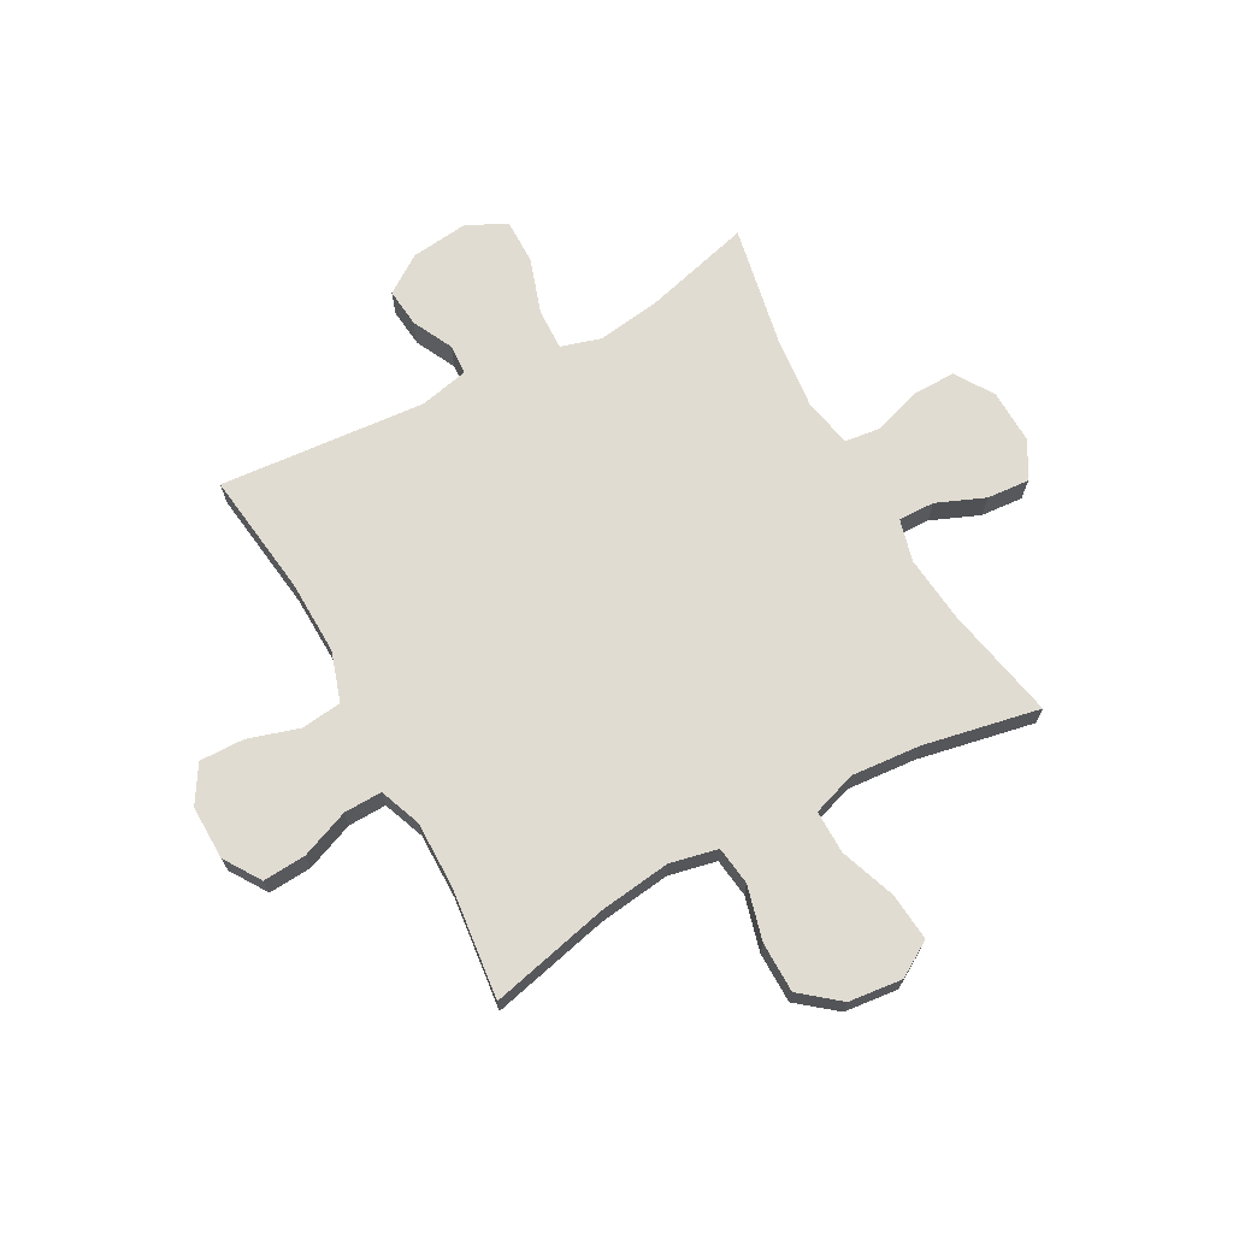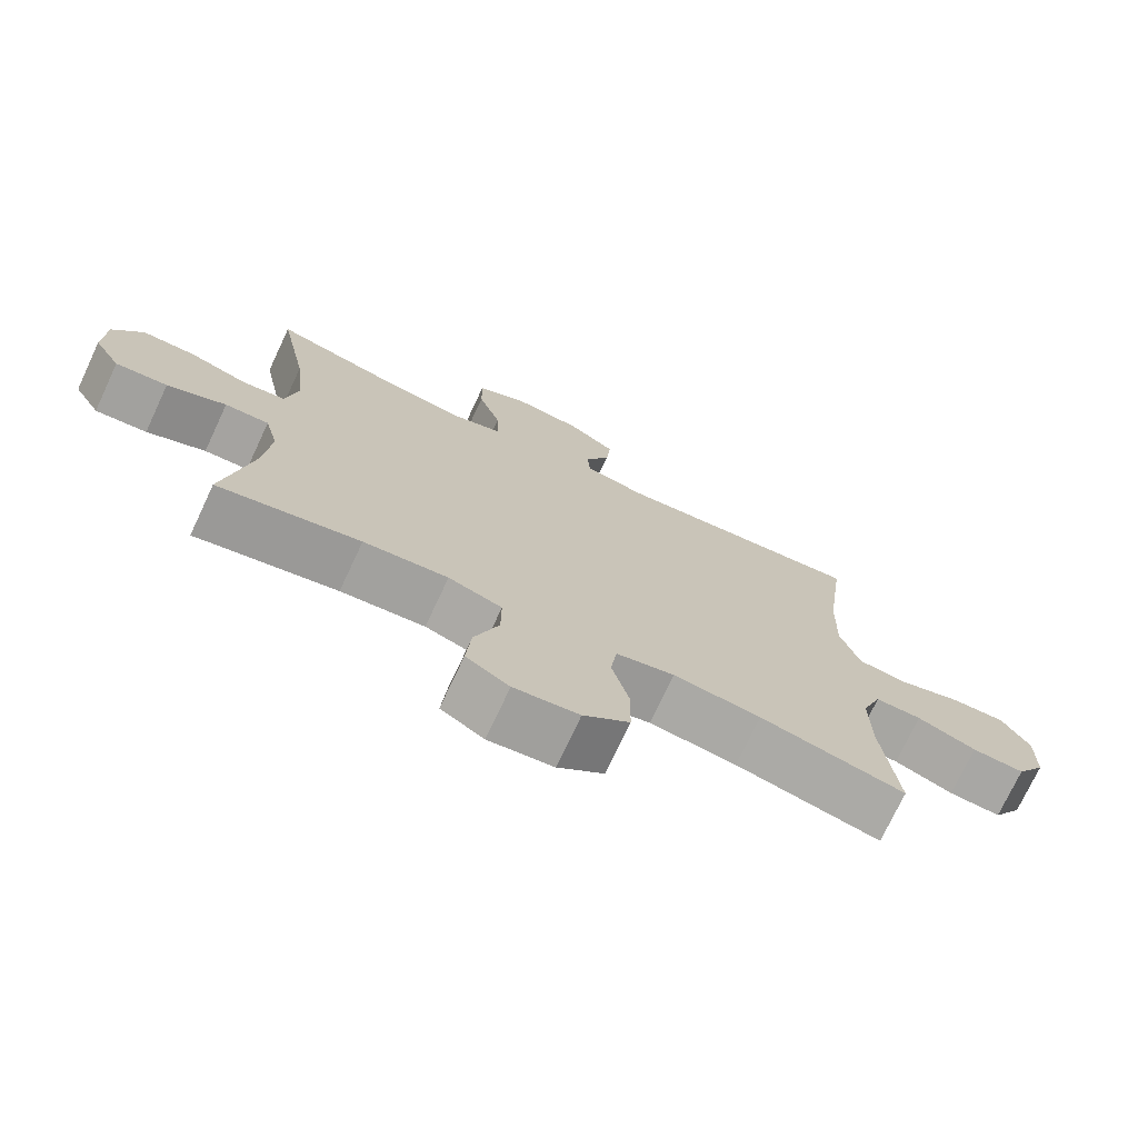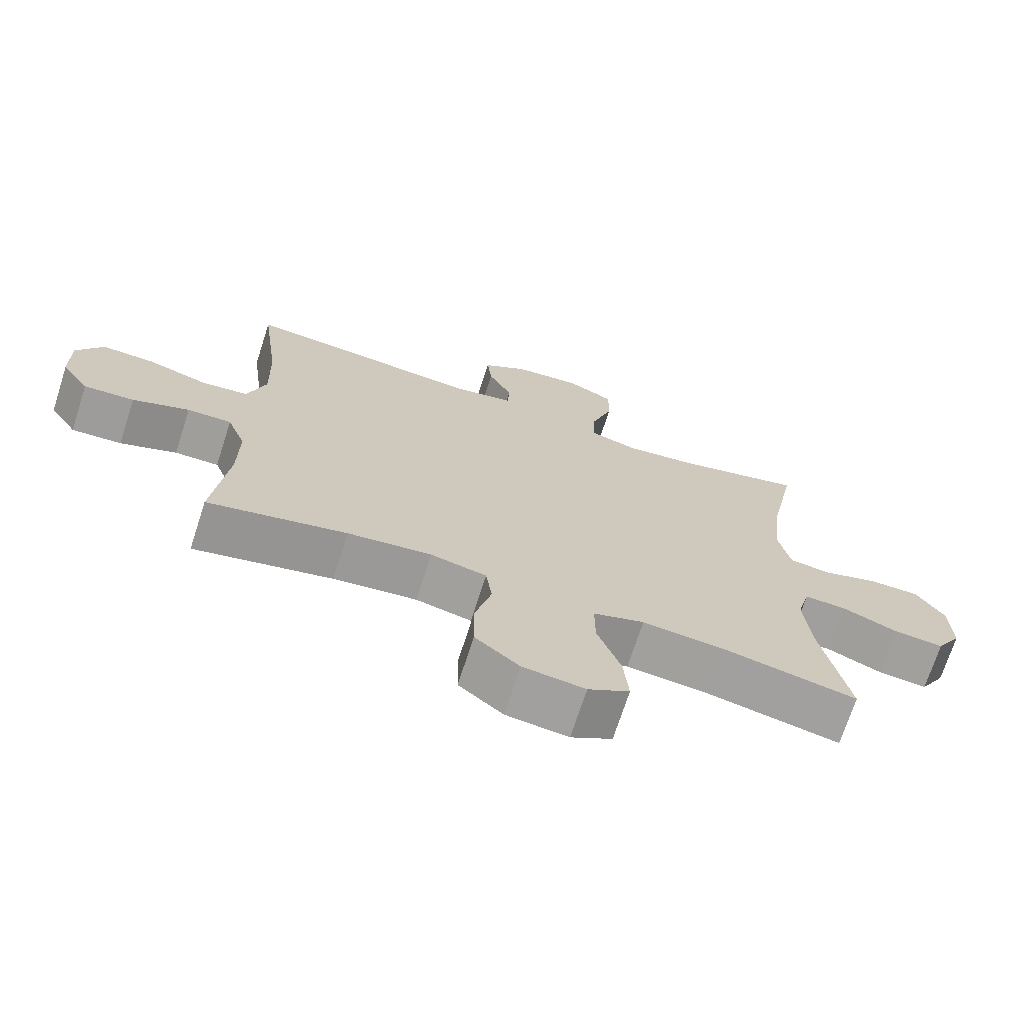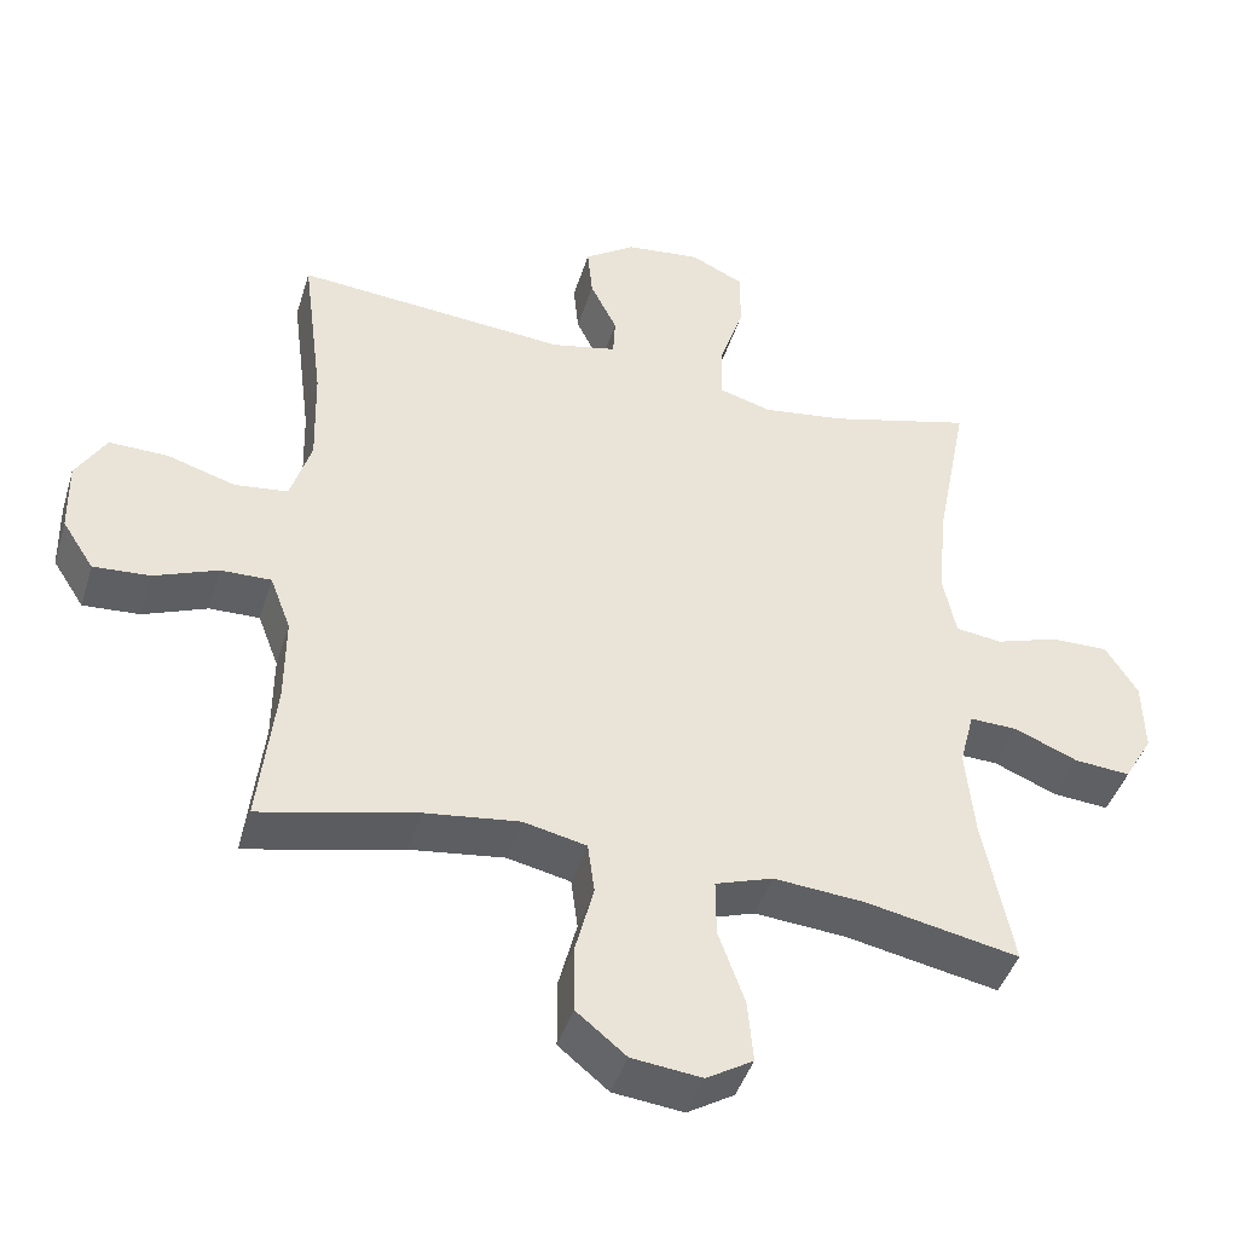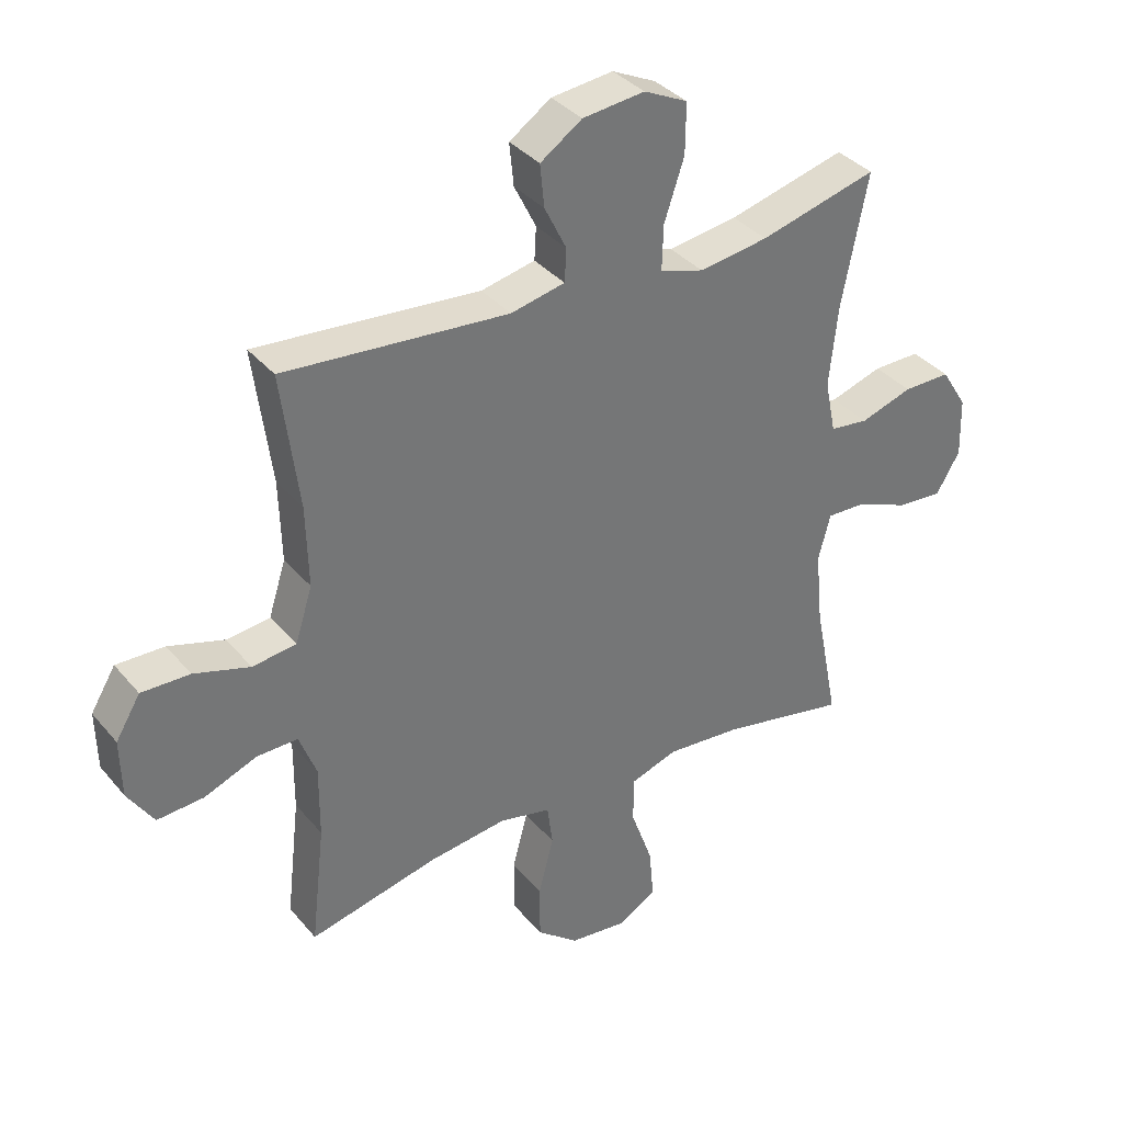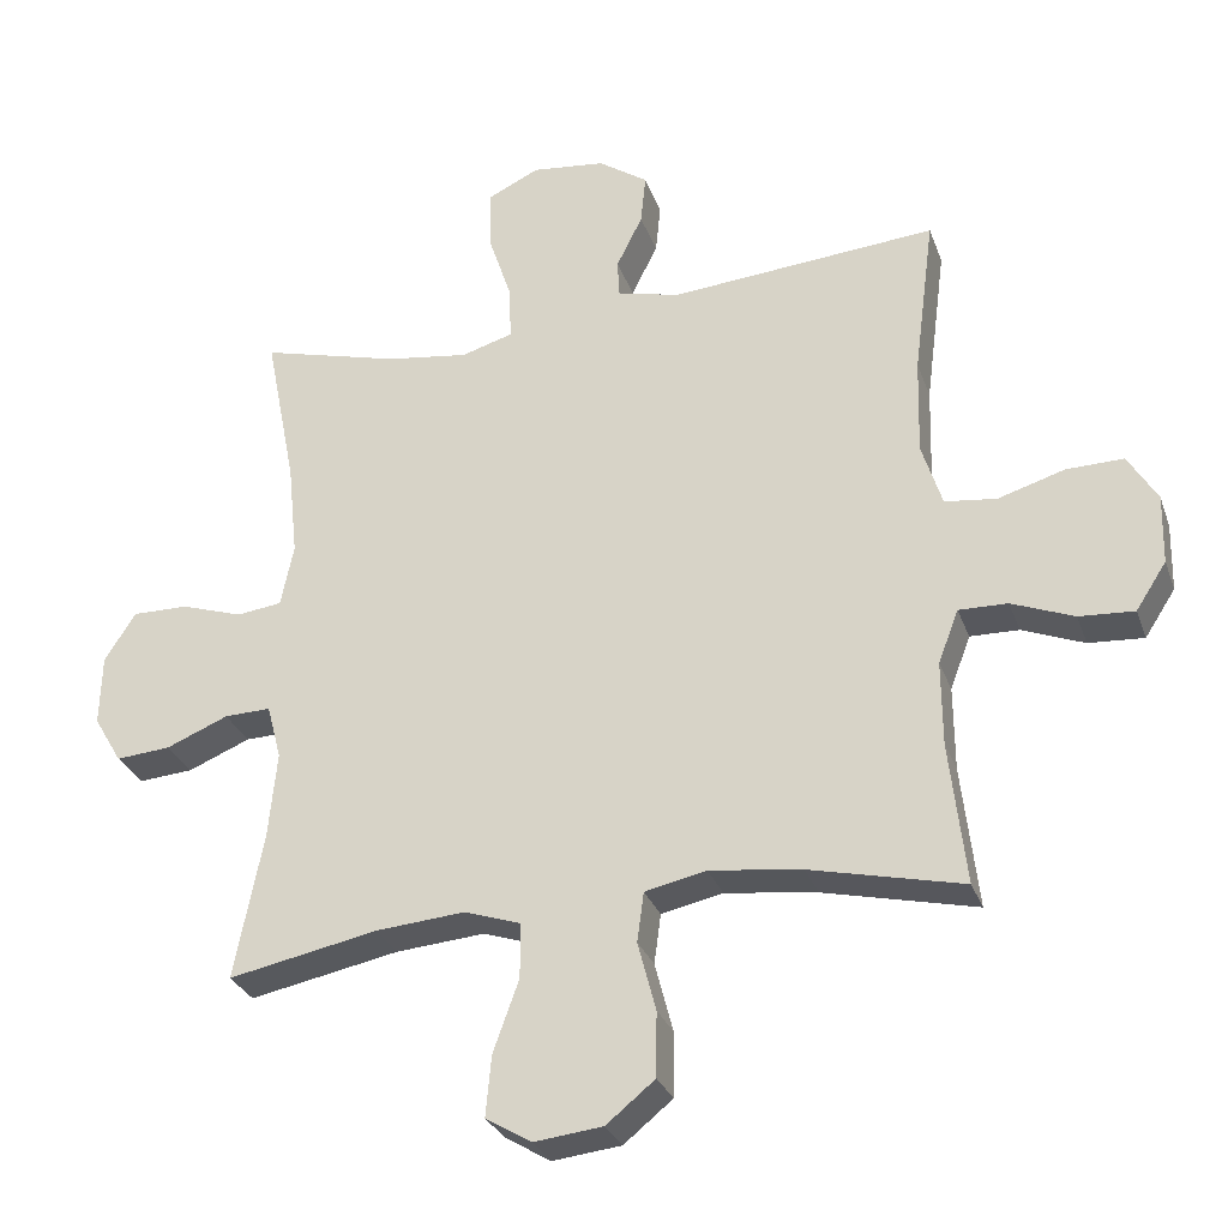
<metadata>
{"format":"obj","ext":"obj","renderer":"f3d","projection":"perspective","resolution":1024,"background":"white","views":[{"elev":69.2,"azim":151.3,"up":"+Y"},{"elev":-73.6,"azim":-25.1,"up":"+Z"},{"elev":-71.0,"azim":162.1,"up":"+Z"},{"elev":-43.4,"azim":163.2,"up":"+Z"},{"elev":35.7,"azim":145.8,"up":"+Z"},{"elev":-29.2,"azim":17.7,"up":"+Z"}]}
</metadata>
<code>
o path1168_path1168.001
v 0.4696 0.0375 -0.2986
v 0.4688 0.0375 -0.1812
v 0.4971 0.0375 -0.107
v 0.5648 0.0375 -0.1085
v 0.6512 0.0375 -0.1427
v 0.7278 0.0375 -0.1477
v 0.7704 0.0375 -0.08219
v 0.7724 0.0375 0.01418
v 0.7318 0.0375 0.08126
v 0.6522 0.0375 0.0795
v 0.5602 0.0375 0.05146
v 0.4882 0.0375 0.06028
v 0.4599 0.0375 0.1493
v 0.4635 0.0375 0.2829
v 0.4923 0.0375 0.505
v 0.124 0.0375 0.4745
v 0.035 0.0375 0.4938
v 0.03204 0.0375 0.5476
v 0.06811 0.0375 0.6202
v 0.07503 0.0375 0.6899
v 0.006605 0.0375 0.7367
v -0.09541 0.0375 0.7482
v -0.1673 0.0375 0.7139
v -0.1662 0.0375 0.6316
v -0.1334 0.0375 0.5332
v -0.131 0.0375 0.4588
v -0.2026 0.0375 0.4376
v -0.3167 0.0375 0.4539
v -0.5097 0.0375 0.505
v -0.4668 0.0375 0.2871
v -0.453 0.0375 0.156
v -0.4709 0.0375 0.06915
v -0.534 0.0375 0.06128
v -0.6199 0.0375 0.08917
v -0.6975 0.0375 0.08998
v -0.7405 0.0375 0.0215
v -0.743 0.0375 -0.07605
v -0.7041 0.0375 -0.1418
v -0.6283 0.0375 -0.1357
v -0.5421 0.0375 -0.1001
v -0.4776 0.0375 -0.09826
v -0.4578 0.0375 -0.1739
v -0.4696 0.0375 -0.294
v -0.5097 0.0375 -0.4967
v -0.3019 0.0375 -0.4554
v -0.1785 0.0375 -0.4453
v -0.1001 0.0375 -0.4714
v -0.1007 0.0375 -0.5482
v -0.1364 0.0375 -0.6478
v -0.1441 0.0375 -0.7321
v -0.08085 0.0375 -0.7702
v 0.01433 0.0375 -0.7595
v 0.08207 0.0375 -0.7046
v 0.08298 0.0375 -0.6148
v 0.05772 0.0375 -0.5188
v 0.06693 0.0375 -0.4496
v 0.1524 0.0375 -0.431
v 0.2802 0.0375 -0.4475
v 0.4923 0.0375 -0.4967
v 0.4696 -0.0375 -0.2986
v 0.4688 -0.0375 -0.1812
v 0.4971 -0.0375 -0.107
v 0.5648 -0.0375 -0.1085
v 0.6512 -0.0375 -0.1427
v 0.7278 -0.0375 -0.1477
v 0.7704 -0.0375 -0.08219
v 0.7724 -0.0375 0.01418
v 0.7318 -0.0375 0.08126
v 0.6522 -0.0375 0.0795
v 0.5602 -0.0375 0.05146
v 0.4882 -0.0375 0.06028
v 0.4599 -0.0375 0.1493
v 0.4635 -0.0375 0.2829
v 0.4923 -0.0375 0.505
v 0.124 -0.0375 0.4745
v 0.035 -0.0375 0.4938
v 0.03204 -0.0375 0.5476
v 0.06811 -0.0375 0.6202
v 0.07503 -0.0375 0.6899
v 0.006605 -0.0375 0.7367
v -0.09541 -0.0375 0.7482
v -0.1673 -0.0375 0.7139
v -0.1662 -0.0375 0.6316
v -0.1334 -0.0375 0.5332
v -0.131 -0.0375 0.4588
v -0.2026 -0.0375 0.4376
v -0.3167 -0.0375 0.4539
v -0.5097 -0.0375 0.505
v -0.4668 -0.0375 0.2871
v -0.453 -0.0375 0.156
v -0.4709 -0.0375 0.06915
v -0.534 -0.0375 0.06128
v -0.6199 -0.0375 0.08917
v -0.6975 -0.0375 0.08998
v -0.7405 -0.0375 0.0215
v -0.743 -0.0375 -0.07605
v -0.7041 -0.0375 -0.1418
v -0.6283 -0.0375 -0.1357
v -0.5421 -0.0375 -0.1001
v -0.4776 -0.0375 -0.09826
v -0.4578 -0.0375 -0.1739
v -0.4696 -0.0375 -0.294
v -0.5097 -0.0375 -0.4967
v -0.3019 -0.0375 -0.4554
v -0.1785 -0.0375 -0.4453
v -0.1001 -0.0375 -0.4714
v -0.1007 -0.0375 -0.5482
v -0.1364 -0.0375 -0.6478
v -0.1441 -0.0375 -0.7321
v -0.08085 -0.0375 -0.7702
v 0.01433 -0.0375 -0.7595
v 0.08207 -0.0375 -0.7046
v 0.08298 -0.0375 -0.6148
v 0.05772 -0.0375 -0.5188
v 0.06693 -0.0375 -0.4496
v 0.1524 -0.0375 -0.431
v 0.2802 -0.0375 -0.4475
v 0.4923 -0.0375 -0.4967
v -0.1441 0.0375 -0.7321
v -0.1441 0.0375 -0.7321
v -0.08085 0.0375 -0.7702
v 0.01433 0.0375 -0.7595
v 0.08207 0.0375 -0.7046
v -0.1364 0.0375 -0.6478
v 0.08298 0.0375 -0.6148
v -0.1007 0.0375 -0.5482
v 0.05772 0.0375 -0.5188
v -0.1001 0.0375 -0.4714
v -0.1001 0.0375 -0.4714
v 0.06693 0.0375 -0.4496
v 0.06693 0.0375 -0.4496
v -0.5097 0.0375 -0.4967
v -0.5097 0.0375 -0.4967
v -0.3019 0.0375 -0.4554
v 0.2802 0.0375 -0.4475
v 0.4923 0.0375 -0.4967
v 0.4923 0.0375 -0.4967
v -0.1785 0.0375 -0.4453
v 0.1524 0.0375 -0.431
v 0.4696 0.0375 -0.2986
v -0.4696 0.0375 -0.294
v 0.4688 0.0375 -0.1812
v -0.4578 0.0375 -0.1739
v 0.4971 0.0375 -0.107
v 0.4971 0.0375 -0.107
v -0.4776 0.0375 -0.09826
v -0.4776 0.0375 -0.09826
v 0.6512 0.0375 -0.1427
v 0.7278 0.0375 -0.1477
v 0.7278 0.0375 -0.1477
v 0.7704 0.0375 -0.08219
v 0.5648 0.0375 -0.1085
v -0.743 0.0375 -0.07605
v -0.7041 0.0375 -0.1418
v -0.7041 0.0375 -0.1418
v -0.6283 0.0375 -0.1357
v -0.5421 0.0375 -0.1001
v 0.7724 0.0375 0.01418
v -0.7405 0.0375 0.0215
v 0.7318 0.0375 0.08126
v -0.6975 0.0375 0.08998
v 0.5602 0.0375 0.05146
v 0.4882 0.0375 0.06028
v 0.4882 0.0375 0.06028
v 0.6522 0.0375 0.0795
v 0.4599 0.0375 0.1493
v -0.6199 0.0375 0.08917
v -0.534 0.0375 0.06128
v -0.4709 0.0375 0.06915
v -0.4709 0.0375 0.06915
v -0.453 0.0375 0.156
v 0.4635 0.0375 0.2829
v -0.4668 0.0375 0.2871
v -0.5097 0.0375 0.505
v -0.5097 0.0375 0.505
v -0.2026 0.0375 0.4376
v -0.3167 0.0375 0.4539
v -0.131 0.0375 0.4588
v -0.131 0.0375 0.4588
v -0.1334 0.0375 0.5332
v 0.124 0.0375 0.4745
v 0.035 0.0375 0.4938
v 0.035 0.0375 0.4938
v 0.4923 0.0375 0.505
v 0.4923 0.0375 0.505
v 0.03204 0.0375 0.5476
v -0.1662 0.0375 0.6316
v 0.06811 0.0375 0.6202
v 0.07503 0.0375 0.6899
v 0.07503 0.0375 0.6899
v -0.1673 0.0375 0.7139
v -0.1673 0.0375 0.7139
v 0.006605 0.0375 0.7367
v -0.09541 0.0375 0.7482
v -0.1441 -0.0375 -0.7321
v -0.1441 -0.0375 -0.7321
v -0.08085 -0.0375 -0.7702
v 0.01433 -0.0375 -0.7595
v 0.08207 -0.0375 -0.7046
v -0.1364 -0.0375 -0.6478
v 0.08298 -0.0375 -0.6148
v -0.1007 -0.0375 -0.5482
v 0.05772 -0.0375 -0.5188
v -0.1001 -0.0375 -0.4714
v -0.1001 -0.0375 -0.4714
v 0.06693 -0.0375 -0.4496
v 0.06693 -0.0375 -0.4496
v -0.5097 -0.0375 -0.4967
v -0.5097 -0.0375 -0.4967
v -0.3019 -0.0375 -0.4554
v 0.2802 -0.0375 -0.4475
v 0.4923 -0.0375 -0.4967
v 0.4923 -0.0375 -0.4967
v -0.1785 -0.0375 -0.4453
v 0.1524 -0.0375 -0.431
v 0.4696 -0.0375 -0.2986
v -0.4696 -0.0375 -0.294
v 0.4688 -0.0375 -0.1812
v -0.4578 -0.0375 -0.1739
v 0.4971 -0.0375 -0.107
v 0.4971 -0.0375 -0.107
v -0.4776 -0.0375 -0.09826
v -0.4776 -0.0375 -0.09826
v 0.6512 -0.0375 -0.1427
v 0.7278 -0.0375 -0.1477
v 0.7278 -0.0375 -0.1477
v 0.7704 -0.0375 -0.08219
v 0.5648 -0.0375 -0.1085
v -0.743 -0.0375 -0.07605
v -0.7041 -0.0375 -0.1418
v -0.7041 -0.0375 -0.1418
v -0.6283 -0.0375 -0.1357
v -0.5421 -0.0375 -0.1001
v 0.7724 -0.0375 0.01418
v -0.7405 -0.0375 0.0215
v 0.7318 -0.0375 0.08126
v -0.6975 -0.0375 0.08998
v 0.5602 -0.0375 0.05146
v 0.4882 -0.0375 0.06028
v 0.4882 -0.0375 0.06028
v 0.6522 -0.0375 0.0795
v 0.4599 -0.0375 0.1493
v -0.6199 -0.0375 0.08917
v -0.534 -0.0375 0.06128
v -0.4709 -0.0375 0.06915
v -0.4709 -0.0375 0.06915
v -0.453 -0.0375 0.156
v 0.4635 -0.0375 0.2829
v -0.4668 -0.0375 0.2871
v -0.5097 -0.0375 0.505
v -0.5097 -0.0375 0.505
v -0.2026 -0.0375 0.4376
v -0.3167 -0.0375 0.4539
v -0.131 -0.0375 0.4588
v -0.131 -0.0375 0.4588
v -0.1334 -0.0375 0.5332
v 0.124 -0.0375 0.4745
v 0.035 -0.0375 0.4938
v 0.035 -0.0375 0.4938
v 0.4923 -0.0375 0.505
v 0.4923 -0.0375 0.505
v 0.03204 -0.0375 0.5476
v -0.1662 -0.0375 0.6316
v 0.06811 -0.0375 0.6202
v 0.07503 -0.0375 0.6899
v 0.07503 -0.0375 0.6899
v -0.1673 -0.0375 0.7139
v -0.1673 -0.0375 0.7139
v 0.006605 -0.0375 0.7367
v -0.09541 -0.0375 0.7482
f 201 198 199
f 238 228 241
f 243 233 244
f 215 239 242
f 265 269 264
f 256 262 263
f 203 204 202
f 216 211 212
f 235 232 243
f 264 263 262
f 257 242 248
f 219 217 210
f 220 239 218
f 201 200 198
f 206 219 214
f 258 254 257
f 198 200 197
f 210 217 208
f 245 222 219
f 218 239 215
f 211 218 215
f 257 254 242
f 224 234 241
f 245 244 222
f 242 254 215
f 222 244 233
f 247 254 252
f 206 214 204
f 206 245 219
f 247 252 249
f 214 219 210
f 263 270 267
f 249 253 250
f 224 241 228
f 258 256 254
f 225 227 224
f 270 263 269
f 249 252 253
f 239 220 238
f 245 254 247
f 216 218 211
f 233 243 232
f 203 202 201
f 269 263 264
f 236 241 234
f 227 234 224
f 232 229 230
f 202 200 201
f 206 204 203
f 206 254 245
f 257 248 260
f 235 229 232
f 197 200 195
f 262 256 258
f 228 238 220
f 235 243 237
f 215 254 206
f 120 51 110 196
f 51 52 111 110
f 52 53 112 111
f 49 50 109 108
f 53 54 113 112
f 48 49 108 107
f 54 55 114 113
f 129 48 107 205
f 55 131 207 114
f 133 45 104 209
f 58 137 213 117
f 46 47 106 105
f 45 46 105 104
f 56 57 116 115
f 57 58 117 116
f 59 1 60 118
f 43 44 103 102
f 1 2 61 60
f 42 43 102 101
f 2 145 221 61
f 147 42 101 223
f 5 150 226 64
f 6 7 66 65
f 4 5 64 63
f 37 155 231 96
f 38 39 98 97
f 39 40 99 98
f 3 4 63 62
f 40 41 100 99
f 7 8 67 66
f 36 37 96 95
f 8 9 68 67
f 35 36 95 94
f 11 164 240 70
f 10 11 70 69
f 9 10 69 68
f 12 13 72 71
f 34 35 94 93
f 33 34 93 92
f 170 33 92 246
f 31 32 91 90
f 13 14 73 72
f 30 31 90 89
f 175 30 89 251
f 27 28 87 86
f 179 27 86 255
f 25 26 85 84
f 16 183 259 75
f 185 16 75 261
f 14 15 74 73
f 28 29 88 87
f 17 18 77 76
f 24 25 84 83
f 18 19 78 77
f 19 190 266 78
f 192 24 83 268
f 20 21 80 79
f 22 23 82 81
f 21 22 81 80
f 125 123 122
f 162 165 152
f 167 168 157
f 139 166 163
f 189 188 193
f 180 187 186
f 127 126 128
f 140 136 135
f 159 167 156
f 188 186 187
f 181 172 166
f 143 134 141
f 144 142 163
f 125 122 124
f 130 138 143
f 182 181 178
f 122 121 124
f 134 132 141
f 169 143 146
f 142 139 163
f 135 139 142
f 181 166 178
f 148 165 158
f 169 146 168
f 166 139 178
f 146 157 168
f 171 176 178
f 130 128 138
f 130 143 169
f 171 173 176
f 138 134 143
f 187 191 194
f 173 174 177
f 148 152 165
f 182 178 180
f 149 148 151
f 194 193 187
f 173 177 176
f 163 162 144
f 169 171 178
f 140 135 142
f 157 156 167
f 127 125 126
f 193 188 187
f 160 158 165
f 151 148 158
f 156 154 153
f 126 125 124
f 130 127 128
f 130 169 178
f 181 184 172
f 159 156 153
f 121 119 124
f 186 182 180
f 152 144 162
f 159 161 167
f 139 130 178

</code>
